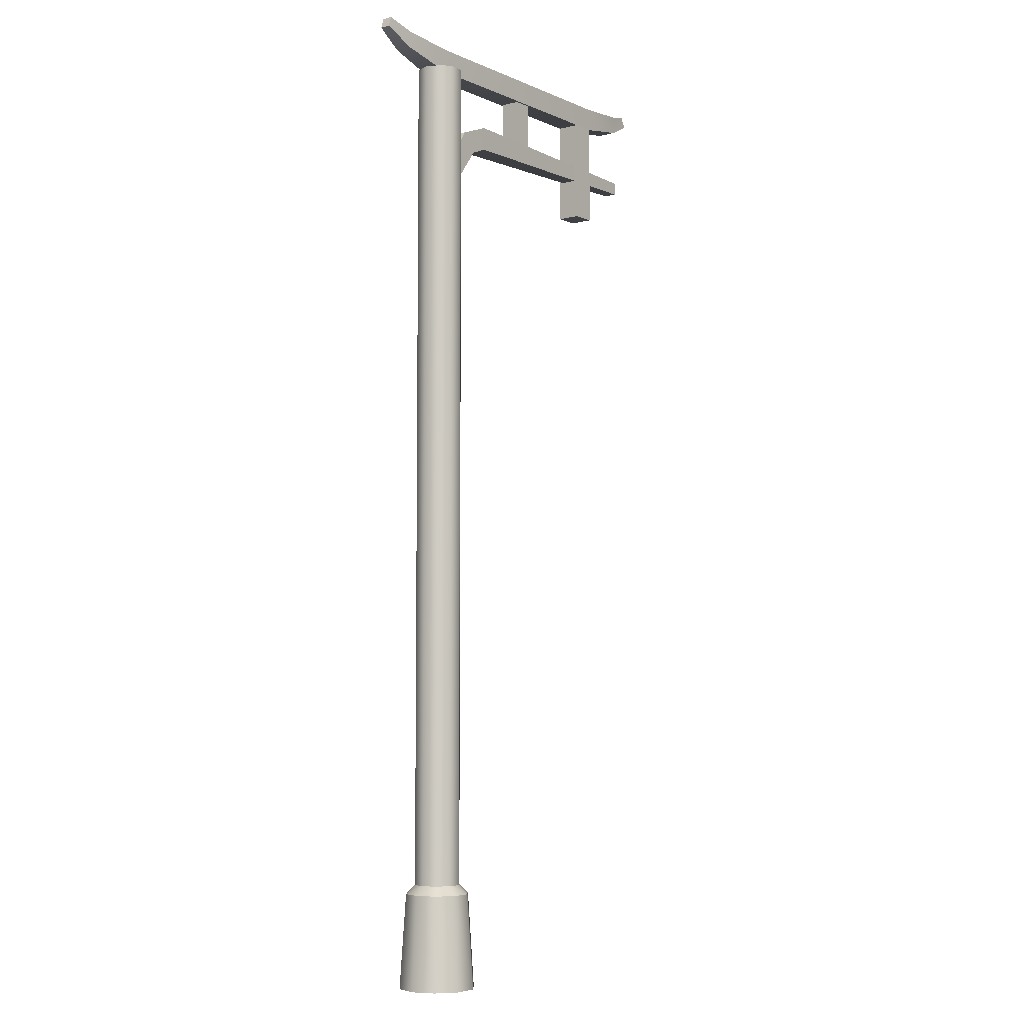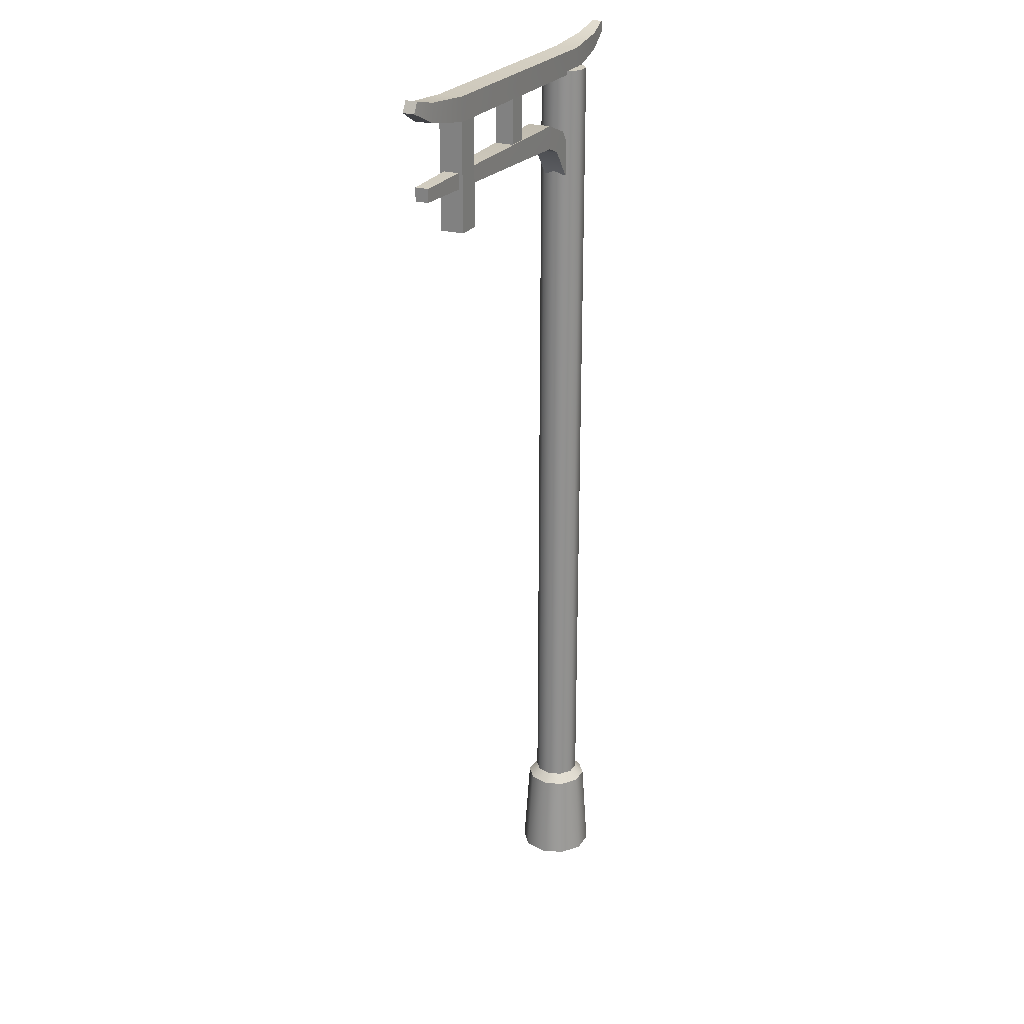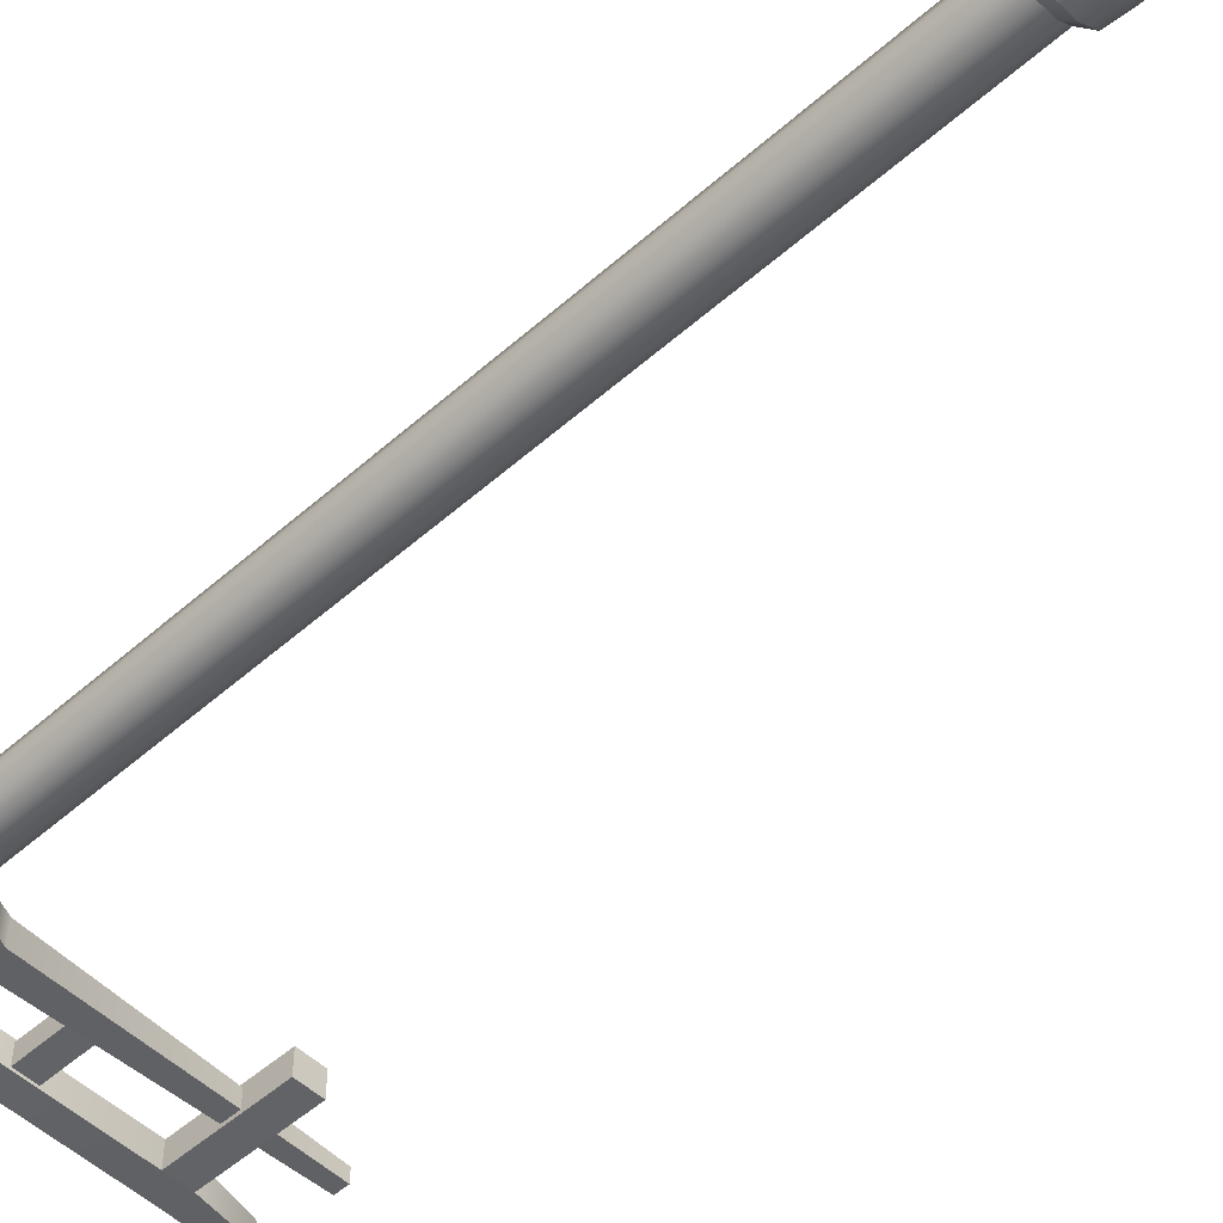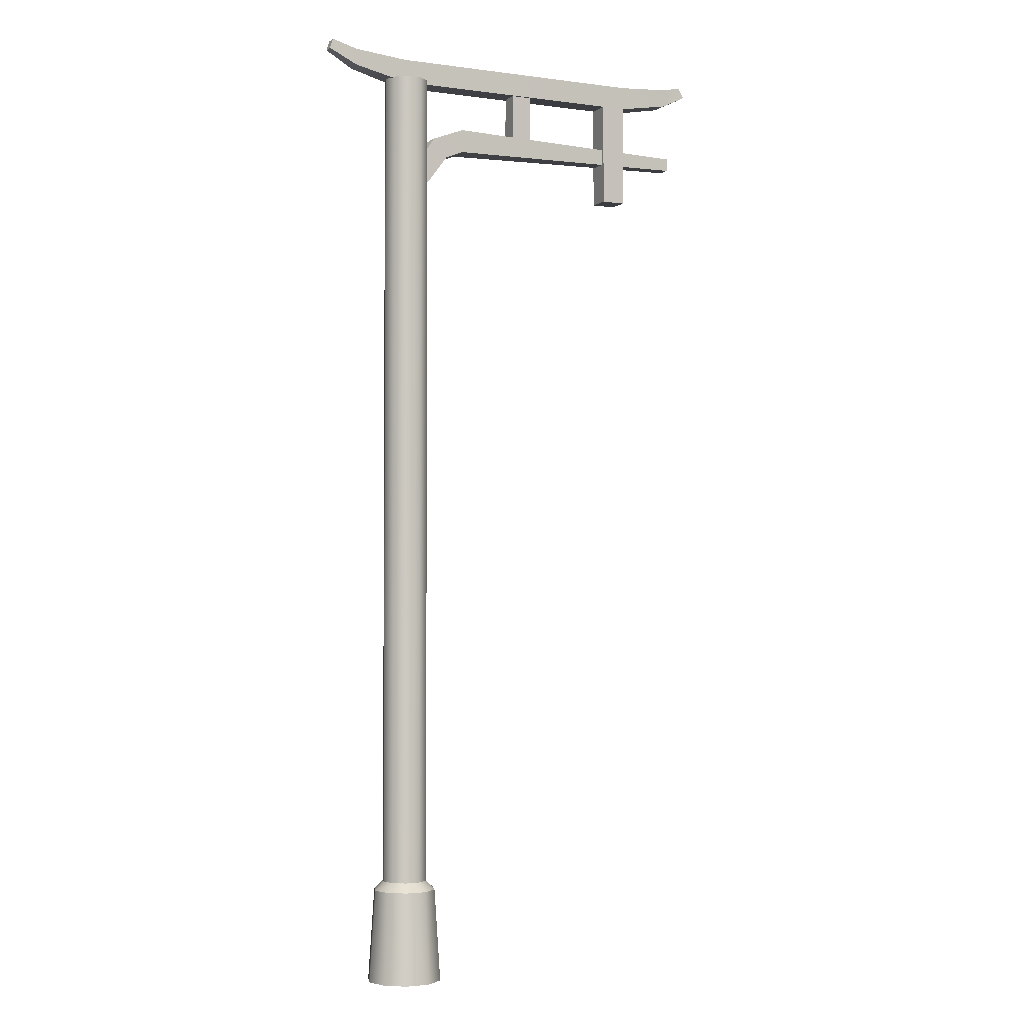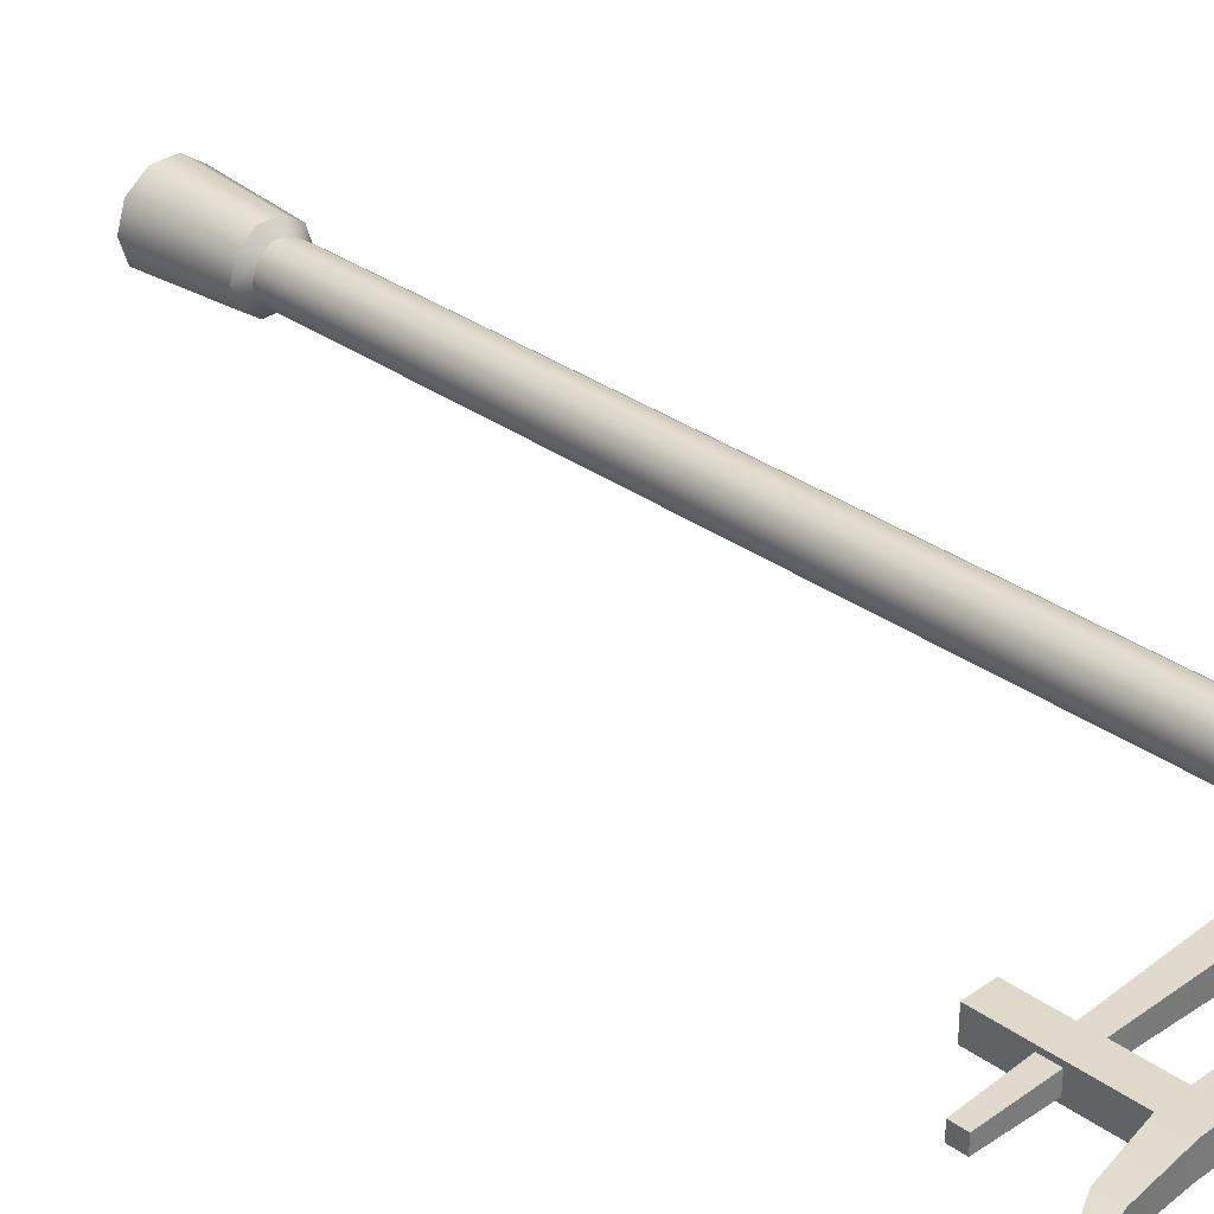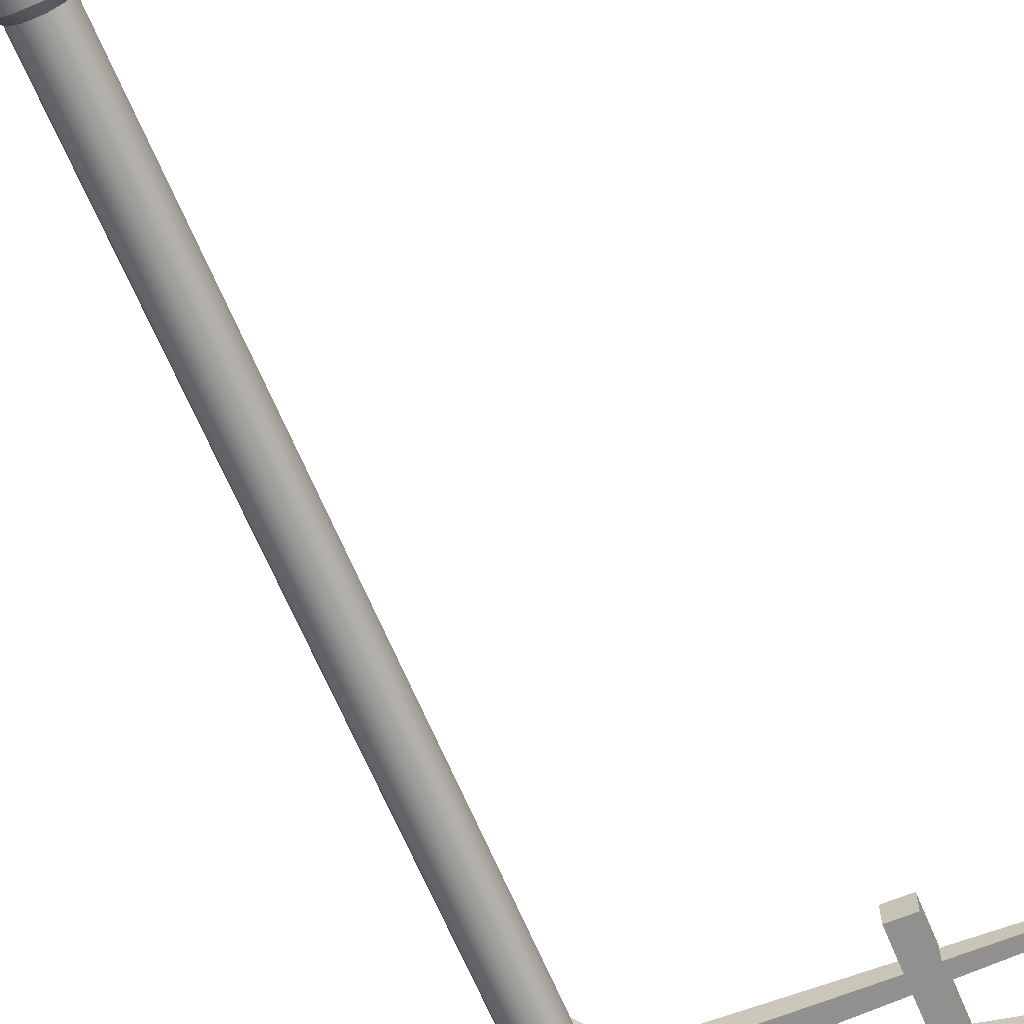
<metadata>
{"format":"obj","ext":"obj","renderer":"f3d","projection":"perspective","resolution":1024,"background":"white","views":[{"elev":-5.3,"azim":-52.7,"up":"+Y"},{"elev":24.3,"azim":115.6,"up":"+Y"},{"elev":-50.8,"azim":-45.9,"up":"+Z"},{"elev":-2.4,"azim":-25.7,"up":"+Y"},{"elev":32.3,"azim":134.8,"up":"+Z"},{"elev":-65.5,"azim":22.6,"up":"+Z"}]}
</metadata>
<code>
o Japanese_Streetlamp_Cylinder.001
v -0.4323 -0.7986 0.003147
v -0.4323 1.115 0.003147
v -0.4223 -0.7986 -0.02771
v -0.4223 1.115 -0.02771
v -0.396 -0.7986 -0.04678
v -0.396 1.115 -0.04678
v -0.3636 -0.7986 -0.04678
v -0.3636 1.115 -0.04678
v -0.3373 -0.7986 -0.02771
v -0.3373 1.115 -0.02771
v -0.3273 -0.7986 0.003147
v -0.3273 1.115 0.003147
v -0.3373 -0.7986 0.03401
v -0.3373 1.115 0.03401
v -0.3636 -0.7986 0.05308
v -0.3636 1.115 0.05308
v -0.396 -0.7986 0.05308
v -0.396 1.115 0.05308
v -0.4223 -0.7986 0.03401
v -0.4223 1.115 0.03401
v -0.4531 -0.8188 0.003149
v -0.4391 -0.8188 -0.03992
v -0.4024 -0.8188 -0.06654
v -0.3571 -0.8188 -0.06654
v -0.3205 -0.8188 -0.03992
v -0.3065 -0.8188 0.003149
v -0.3205 -0.8188 0.04622
v -0.3571 -0.8188 0.07284
v -0.4024 -0.8188 0.07284
v -0.4391 -0.8188 0.04622
v -0.4673 -1.031 0.003147
v -0.4506 -1.031 -0.04827
v -0.4068 -1.031 -0.08005
v -0.3528 -1.031 -0.08005
v -0.309 -1.031 -0.04827
v -0.2923 -1.031 0.003147
v -0.309 -1.031 0.05457
v -0.3528 -1.031 0.08635
v -0.4068 -1.031 0.08635
v -0.4506 -1.031 0.05457
v 0.2027 1.106 0.03002
v 0.2027 1.16 0.03002
v -0.393 1.106 0.03002
v -0.393 1.16 0.03002
v 0.2027 1.106 -0.02372
v 0.2027 1.16 -0.02372
v -0.393 1.106 -0.02372
v -0.393 1.16 -0.02372
v 0.3227 1.127 0.0243
v 0.3227 1.17 0.0243
v 0.3227 1.17 -0.01801
v 0.3227 1.127 -0.01801
v 0.3867 1.158 0.01648
v 0.3736 1.181 0.01648
v 0.3736 1.181 -0.01018
v 0.3867 1.158 -0.01018
v -0.5144 1.173 0.02214
v -0.5144 1.135 0.02214
v -0.5144 1.135 -0.01585
v -0.5144 1.173 -0.01585
v -0.5723 1.192 0.01497
v -0.5796 1.17 0.01497
v -0.5796 1.17 -0.008677
v -0.5723 1.192 -0.008677
v 0.337 0.9635 0.018
v 0.337 0.9932 0.018
v -0.2437 0.9515 0.03002
v -0.2437 1.005 0.03002
v 0.337 0.9635 -0.0117
v 0.337 0.9932 -0.0117
v -0.2437 0.9515 -0.02372
v -0.2437 1.005 -0.02372
v -0.3182 0.9768 0.03002
v -0.2851 0.9345 0.03002
v -0.2851 0.9345 -0.02372
v -0.3182 0.9768 -0.02372
v -0.3878 0.8752 0.03002
v -0.3344 0.8689 0.03002
v -0.3344 0.8689 -0.02372
v -0.3878 0.8752 -0.02372
v -0.05715 0.9801 0.02429
v -0.05715 1.131 0.02429
v -0.1042 0.9801 0.02429
v -0.1042 1.131 0.02429
v -0.05715 0.9801 -0.01799
v -0.05715 1.131 -0.01799
v -0.1042 0.9801 -0.01799
v -0.1042 1.131 -0.01799
v 0.2026 0.8651 0.02988
v 0.2026 1.154 0.02988
v 0.1462 0.8651 0.02988
v 0.1462 1.154 0.02988
v 0.2026 0.8651 -0.02358
v 0.2026 1.154 -0.02358
v 0.1462 0.8651 -0.02358
v 0.1462 1.154 -0.02358
f 1 4 3
f 3 6 5
f 6 7 5
f 8 9 7
f 10 11 9
f 12 13 11
f 14 15 13
f 16 17 15
f 6 2 18
f 17 20 19
f 19 2 1
f 9 24 7
f 29 38 28
f 1 22 21
f 7 23 5
f 3 23 22
f 19 21 30
f 17 30 29
f 17 28 15
f 15 27 13
f 13 26 11
f 11 25 9
f 34 38 40
f 25 36 35
f 23 32 22
f 30 39 29
f 26 37 36
f 24 33 23
f 21 40 30
f 27 38 37
f 24 35 34
f 22 31 21
f 42 43 41
f 44 58 43
f 48 45 47
f 45 49 41
f 47 41 43
f 44 46 48
f 50 55 51
f 42 51 46
f 46 52 45
f 42 49 50
f 55 53 56
f 52 55 56
f 52 53 49
f 49 54 50
f 60 61 57
f 48 59 60
f 43 59 47
f 48 57 44
f 61 63 62
f 58 61 62
f 59 64 60
f 59 62 63
f 66 67 65
f 72 73 68
f 72 69 71
f 71 65 67
f 68 70 72
f 66 69 70
f 66 65 69
f 76 77 73
f 68 74 67
f 72 75 76
f 67 75 71
f 77 79 78
f 73 78 74
f 76 79 80
f 74 79 75
f 82 83 81
f 84 87 83
f 88 85 87
f 86 81 85
f 87 81 83
f 84 86 88
f 90 91 89
f 92 95 91
f 96 93 95
f 94 89 93
f 95 89 91
f 92 94 96
f 1 2 4
f 3 4 6
f 6 8 7
f 8 10 9
f 10 12 11
f 12 14 13
f 14 16 15
f 16 18 17
f 6 4 2
f 2 20 18
f 18 16 14
f 14 12 18
f 12 10 18
f 10 8 18
f 8 6 18
f 17 18 20
f 19 20 2
f 9 25 24
f 29 39 38
f 1 3 22
f 7 24 23
f 3 5 23
f 19 1 21
f 17 19 30
f 17 29 28
f 15 28 27
f 13 27 26
f 11 26 25
f 40 31 34
f 31 32 34
f 32 33 34
f 34 35 38
f 35 36 38
f 36 37 38
f 38 39 40
f 25 26 36
f 23 33 32
f 30 40 39
f 26 27 37
f 24 34 33
f 21 31 40
f 27 28 38
f 24 25 35
f 22 32 31
f 42 44 43
f 44 57 58
f 48 46 45
f 45 52 49
f 47 45 41
f 44 42 46
f 50 54 55
f 42 50 51
f 46 51 52
f 42 41 49
f 55 54 53
f 52 51 55
f 52 56 53
f 49 53 54
f 60 64 61
f 48 47 59
f 43 58 59
f 48 60 57
f 61 64 63
f 58 57 61
f 59 63 64
f 59 58 62
f 66 68 67
f 72 76 73
f 72 70 69
f 71 69 65
f 68 66 70
f 76 80 77
f 68 73 74
f 72 71 75
f 67 74 75
f 77 80 79
f 73 77 78
f 76 75 79
f 74 78 79
f 82 84 83
f 84 88 87
f 88 86 85
f 86 82 81
f 87 85 81
f 84 82 86
f 90 92 91
f 92 96 95
f 96 94 93
f 94 90 89
f 95 93 89
f 92 90 94

</code>
